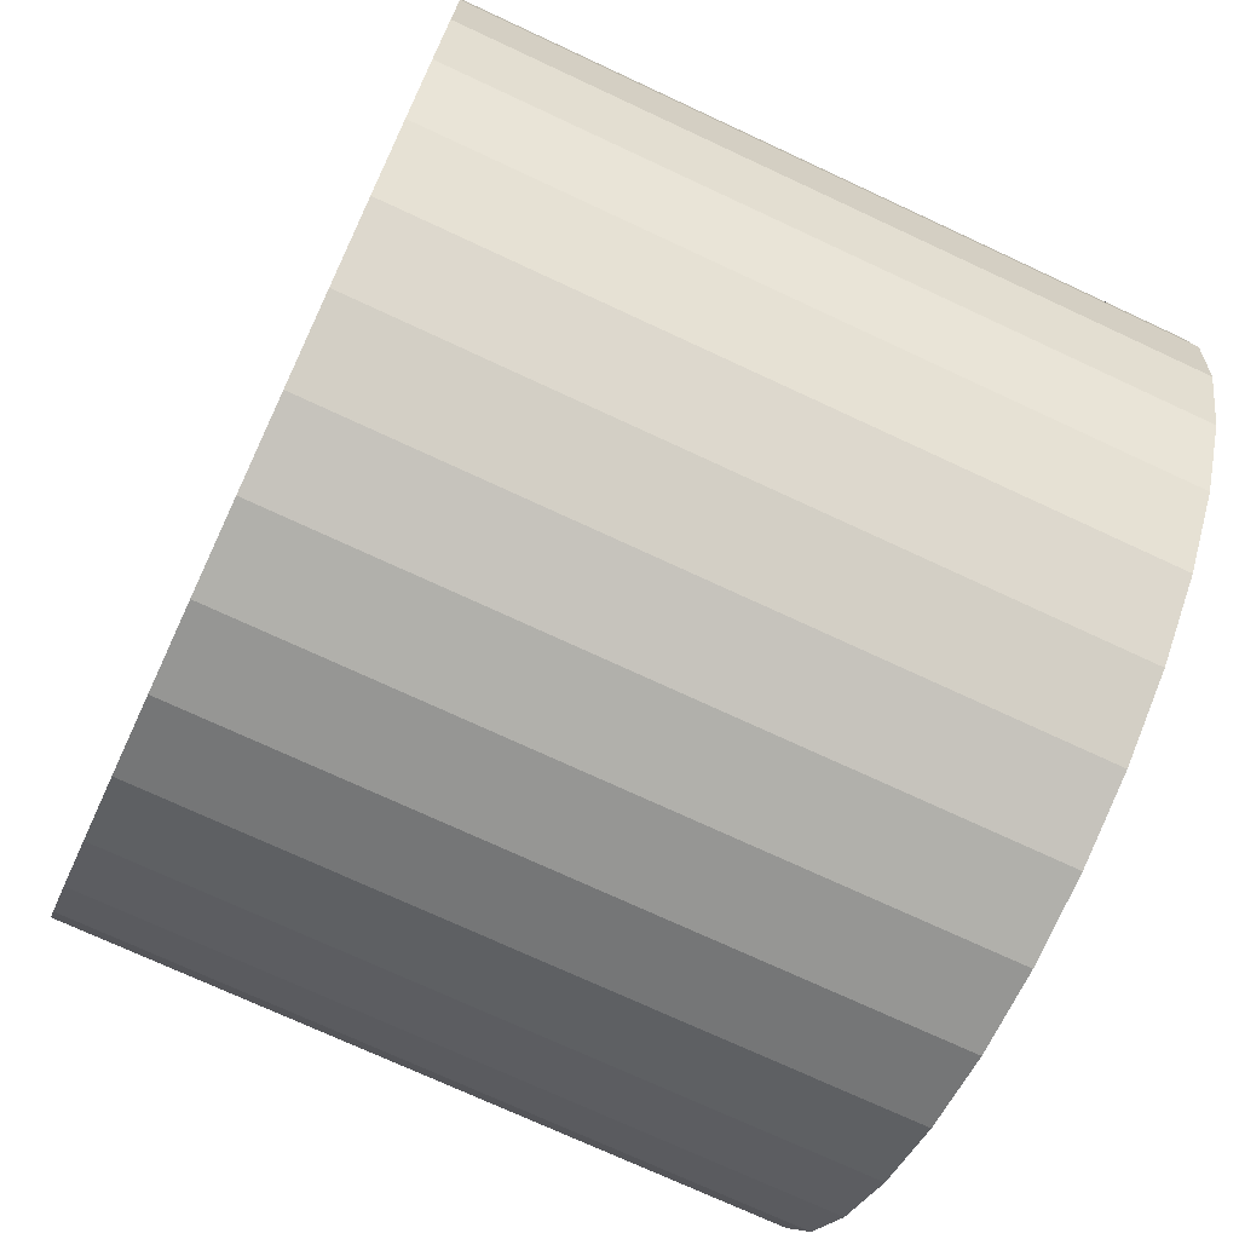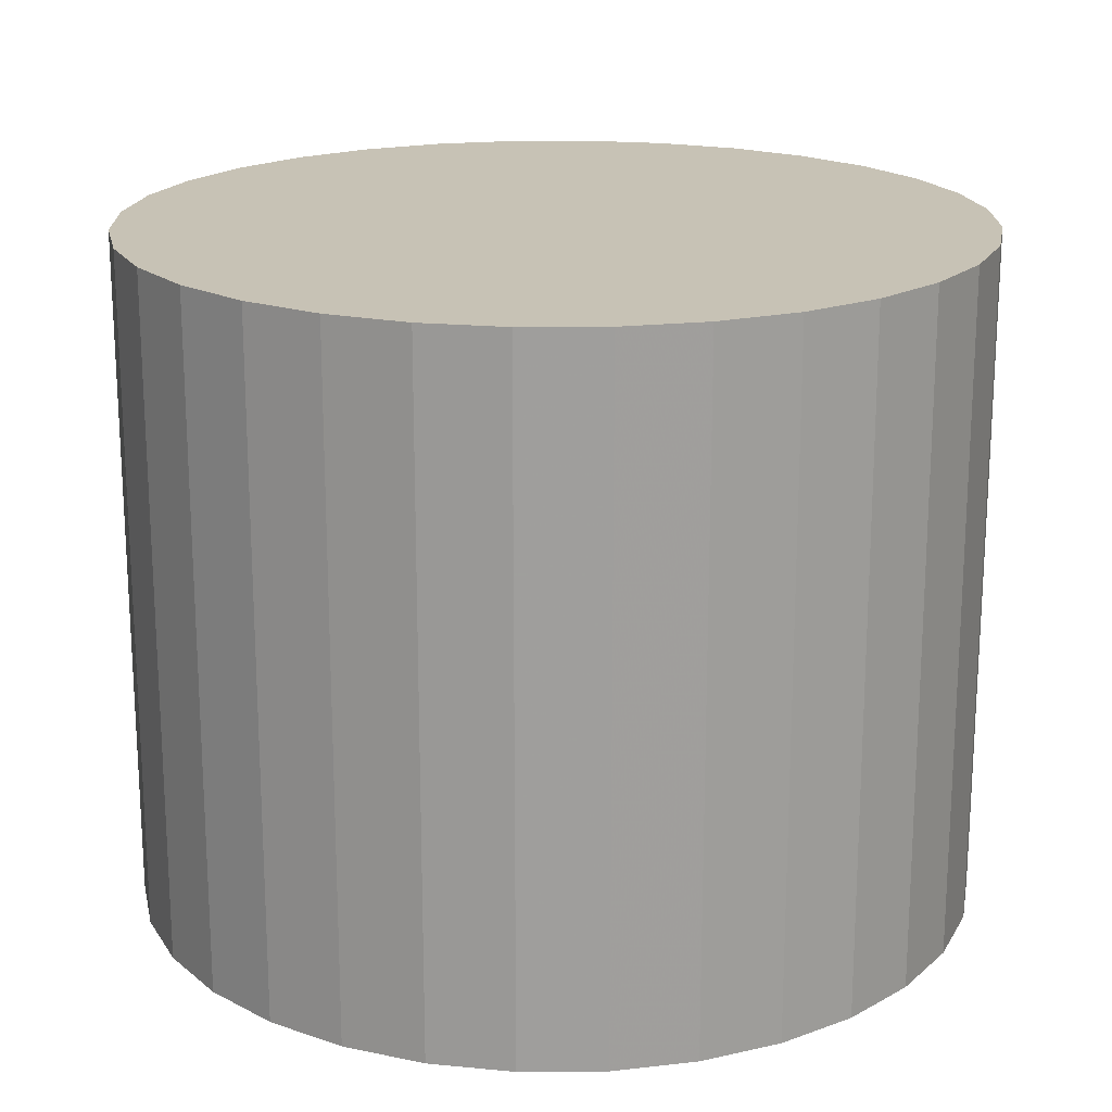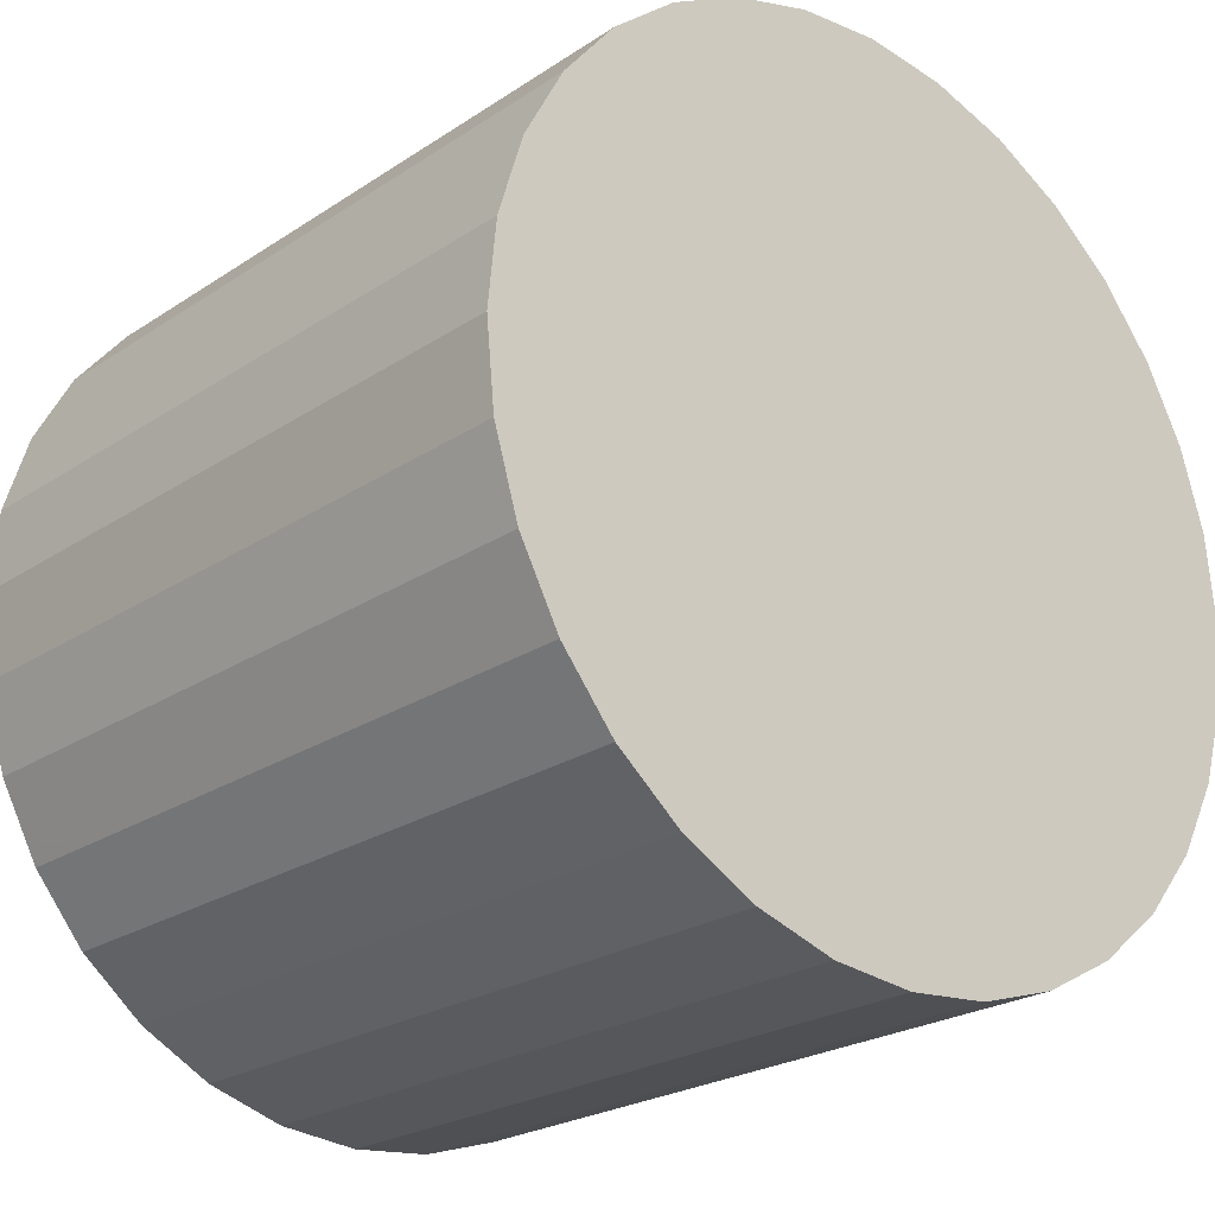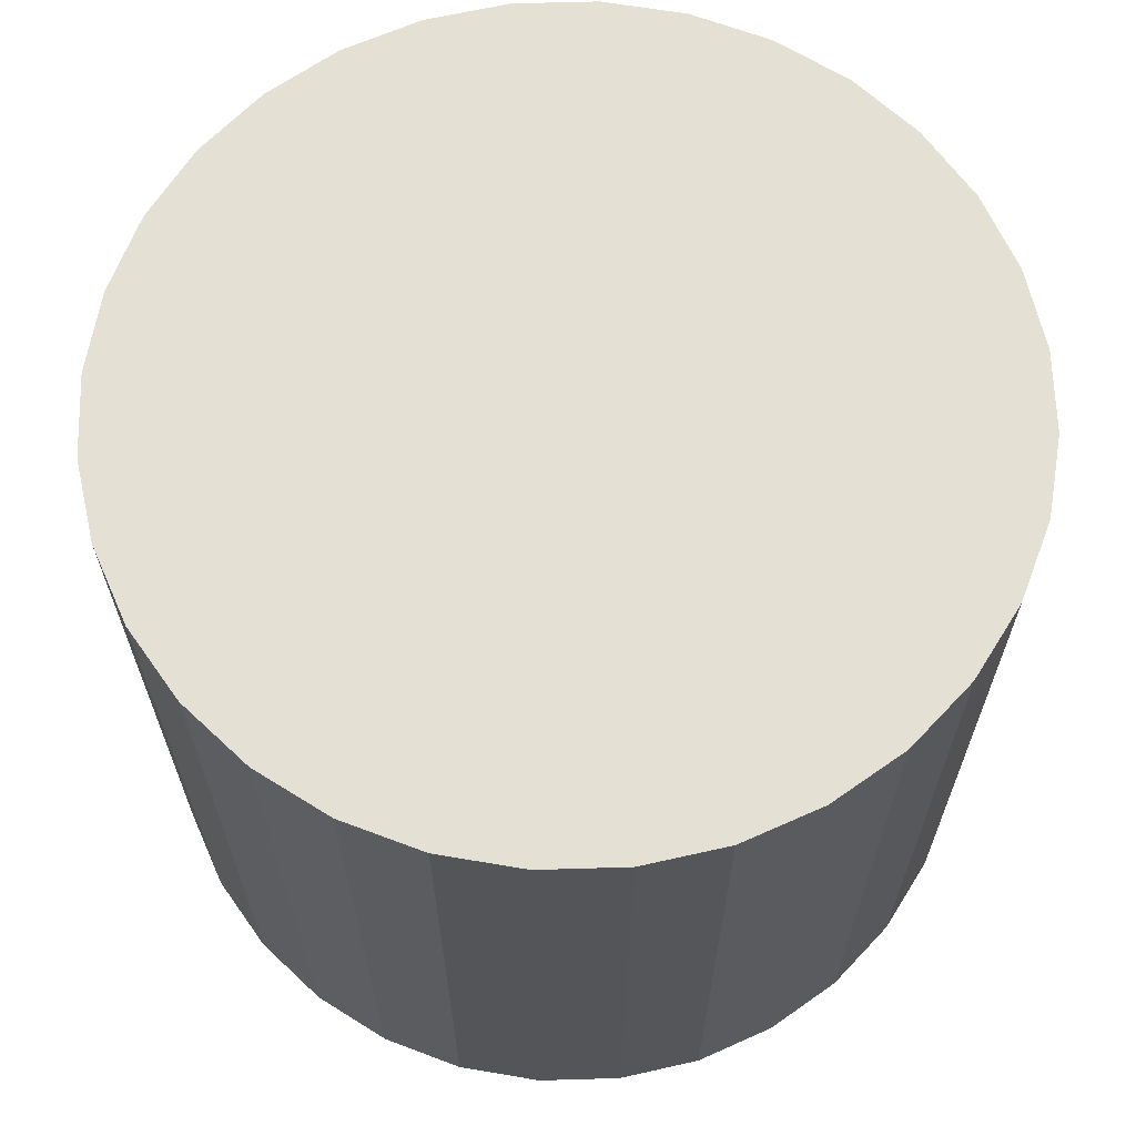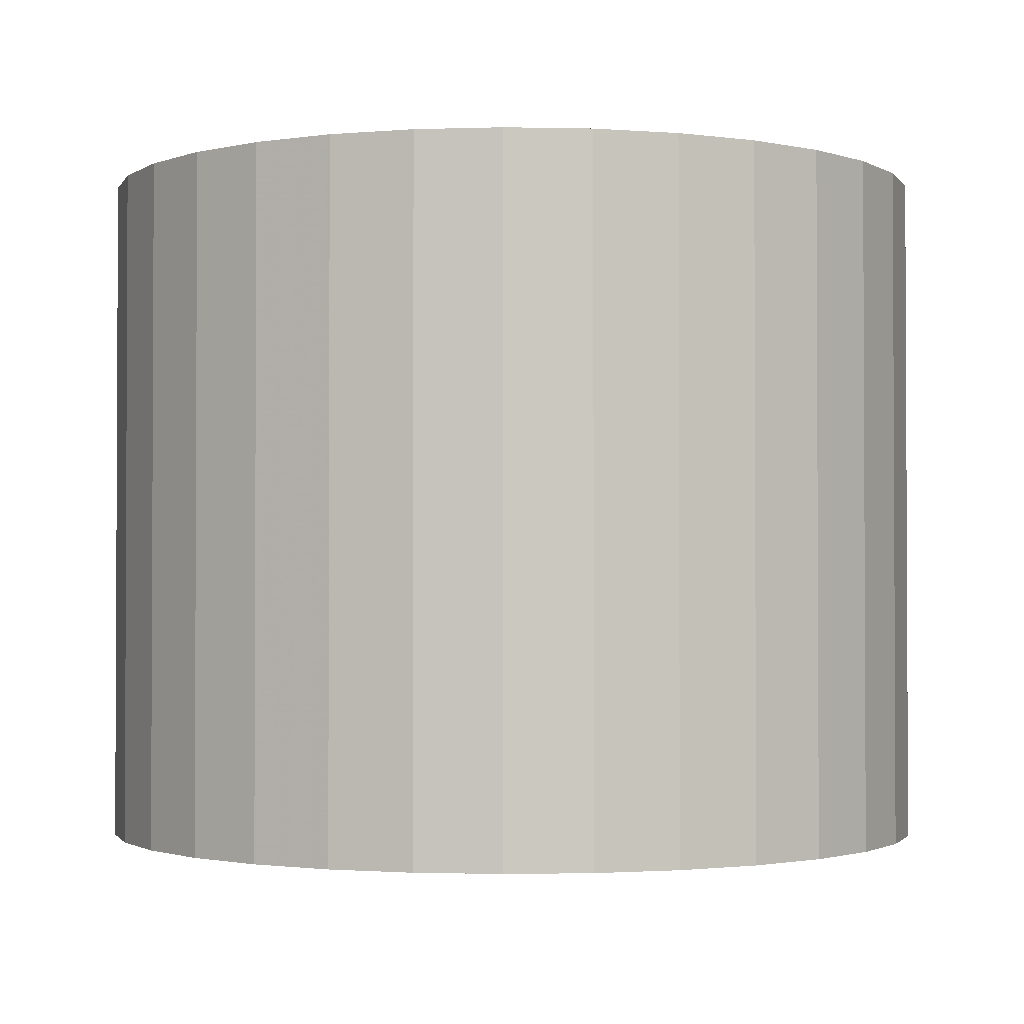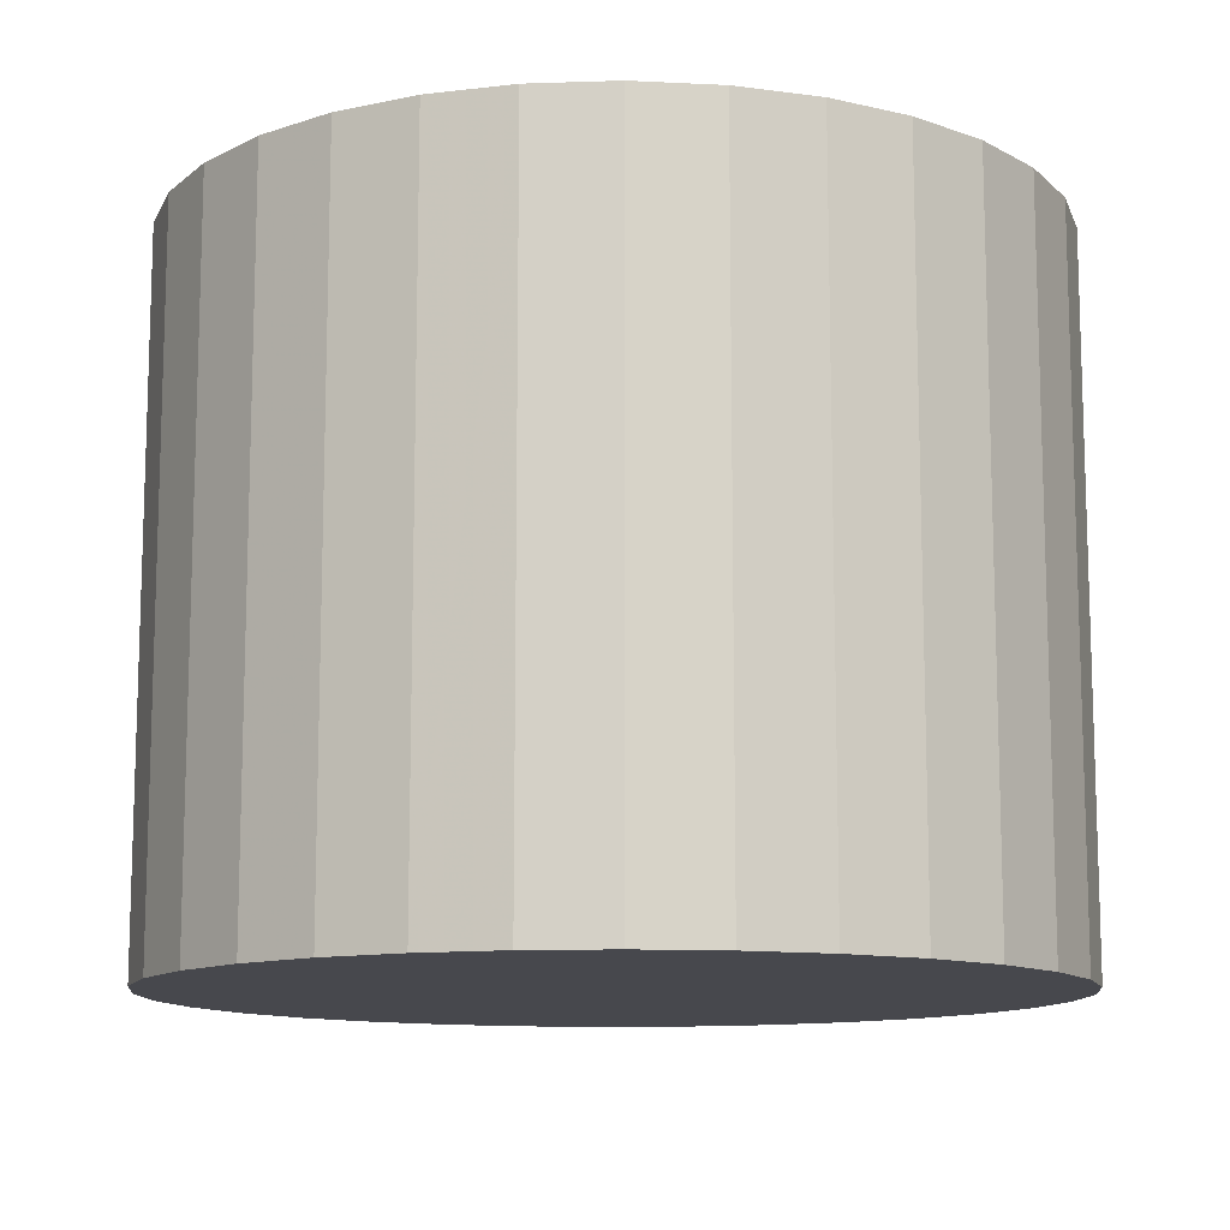
<metadata>
{"format":"obj","ext":"obj","renderer":"f3d","projection":"perspective","resolution":1024,"background":"white","views":[{"elev":-73.1,"azim":65.0,"up":"+Y"},{"elev":19.0,"azim":4.8,"up":"+Z"},{"elev":-23.4,"azim":138.0,"up":"+Y"},{"elev":65.3,"azim":161.5,"up":"+Z"},{"elev":-1.6,"azim":-21.4,"up":"+Z"},{"elev":-11.8,"azim":111.5,"up":"+Z"}]}
</metadata>
<code>
o obj_0
v -13 		-0.641 		22.84
v -16.15 		1.947 		19.54
v -15.84 		2.202 		19.54
v -12.81 		-0.287 		22.84
v -15.49 		2.392 		19.54
v -15.1 		2.508 		19.54
v -14.7 		2.548 		19.54
v -14.3 		2.508 		19.54
v -13.92 		2.392 		19.54
v -13.56 		2.202 		19.54
v -13.25 		1.947 		19.54
v -13 		1.637 		19.54
v -12.69 		0.098 		19.54
v -16.6 		-0.287 		22.84
v -16.41 		-0.641 		22.84
v -12.69 		0.098 		22.84
v -16.15 		-0.952 		22.84
v -15.84 		-1.207 		22.84
v -12.81 		1.282 		19.54
v -12.69 		0.898 		19.54
v -15.49 		-1.396 		22.84
v -15.1 		-1.513 		22.84
v -14.7 		-1.552 		22.84
v -14.3 		-1.513 		22.84
v -13.92 		-1.396 		22.84
v -12.65 		0.498 		19.54
v -13.56 		-1.207 		22.84
v -13.25 		-0.952 		22.84
v -14.7 		2.548 		22.84
v -15.1 		2.508 		22.84
v -12.65 		0.498 		22.84
v -16.6 		1.282 		19.54
v -13.56 		2.202 		22.84
v -16.71 		0.898 		19.54
v -16.71 		0.898 		22.84
v -16.6 		1.282 		22.84
v -14.3 		-1.513 		19.54
v -16.75 		0.498 		19.54
v -16.75 		0.498 		22.84
v -13.92 		-1.396 		19.54
v -13.25 		1.947 		22.84
v -15.49 		2.392 		22.84
v -16.41 		-0.641 		19.54
v -16.15 		-0.952 		19.54
v -16.71 		0.098 		19.54
v -16.71 		0.098 		22.84
v -13.92 		2.392 		22.84
v -13.56 		-1.207 		19.54
v -12.69 		0.898 		22.84
v -15.84 		2.202 		22.84
v -15.84 		-1.207 		19.54
v -16.41 		1.637 		19.54
v -12.81 		1.282 		22.84
v -14.3 		2.508 		22.84
v -12.81 		-0.287 		19.54
v -13 		-0.641 		19.54
v -13.25 		-0.952 		19.54
v -15.49 		-1.396 		19.54
v -15.1 		-1.513 		19.54
v -14.7 		-1.552 		19.54
v -13 		1.637 		22.84
v -16.6 		-0.287 		19.54
v -16.15 		1.947 		22.84
v -16.41 		1.637 		22.84
g group_0_6383466
f 13 16 4
f 15 1 14
f 4 54 1
f 1 15 17
f 1 17 18
f 1 18 21
f 1 21 22
f 1 22 23
f 1 23 24
f 1 24 25
f 1 25 27
f 1 27 28
f 29 7 6
f 29 6 30
f 32 34 35
f 32 35 36
f 6 62 5
f 3 5 62
f 7 62 6
f 8 62 7
f 9 62 8
f 10 62 9
f 11 62 10
f 12 62 11
f 19 62 12
f 20 62 19
f 26 62 20
f 13 40 26
f 34 38 39
f 34 39 35
f 11 10 33
f 11 33 41
f 13 26 31
f 13 31 16
f 37 40 25
f 37 25 24
f 6 5 42
f 6 42 30
f 39 38 45
f 39 45 46
f 43 44 17
f 43 17 15
f 10 9 47
f 10 47 33
f 26 20 49
f 26 49 31
f 40 48 27
f 40 27 25
f 5 3 50
f 5 50 42
f 45 14 46
f 44 51 18
f 44 18 17
f 32 2 34
f 38 34 2
f 52 2 32
f 45 38 2
f 20 19 53
f 20 53 49
f 9 8 54
f 9 54 47
f 51 58 21
f 51 21 18
f 58 59 22
f 58 22 21
f 48 57 28
f 48 28 27
f 59 60 23
f 59 23 22
f 19 12 61
f 19 61 53
f 23 60 37
f 23 37 24
f 57 56 1
f 57 1 28
f 45 62 14
f 3 2 63
f 3 63 50
f 8 7 29
f 8 29 54
f 12 11 41
f 12 41 61
f 55 4 1
f 55 1 56
f 13 55 56
f 13 56 57
f 13 57 48
f 13 48 40
f 37 26 40
f 60 26 37
f 59 26 60
f 58 26 59
f 51 26 58
f 44 26 51
f 43 26 44
f 2 3 62
f 45 2 62
f 62 26 43
f 2 52 64
f 52 32 36
f 52 36 64
f 64 63 2
f 62 43 15
f 62 15 14
f 4 55 13
f 30 1 29
f 42 1 30
f 50 1 42
f 63 1 50
f 64 1 63
f 29 1 54
f 31 54 16
f 4 16 54
f 54 31 49
f 54 49 53
f 54 53 61
f 54 61 41
f 54 41 33
f 54 33 47
f 39 1 35
f 35 1 36
f 46 1 39
f 14 1 46
f 36 1 64

</code>
